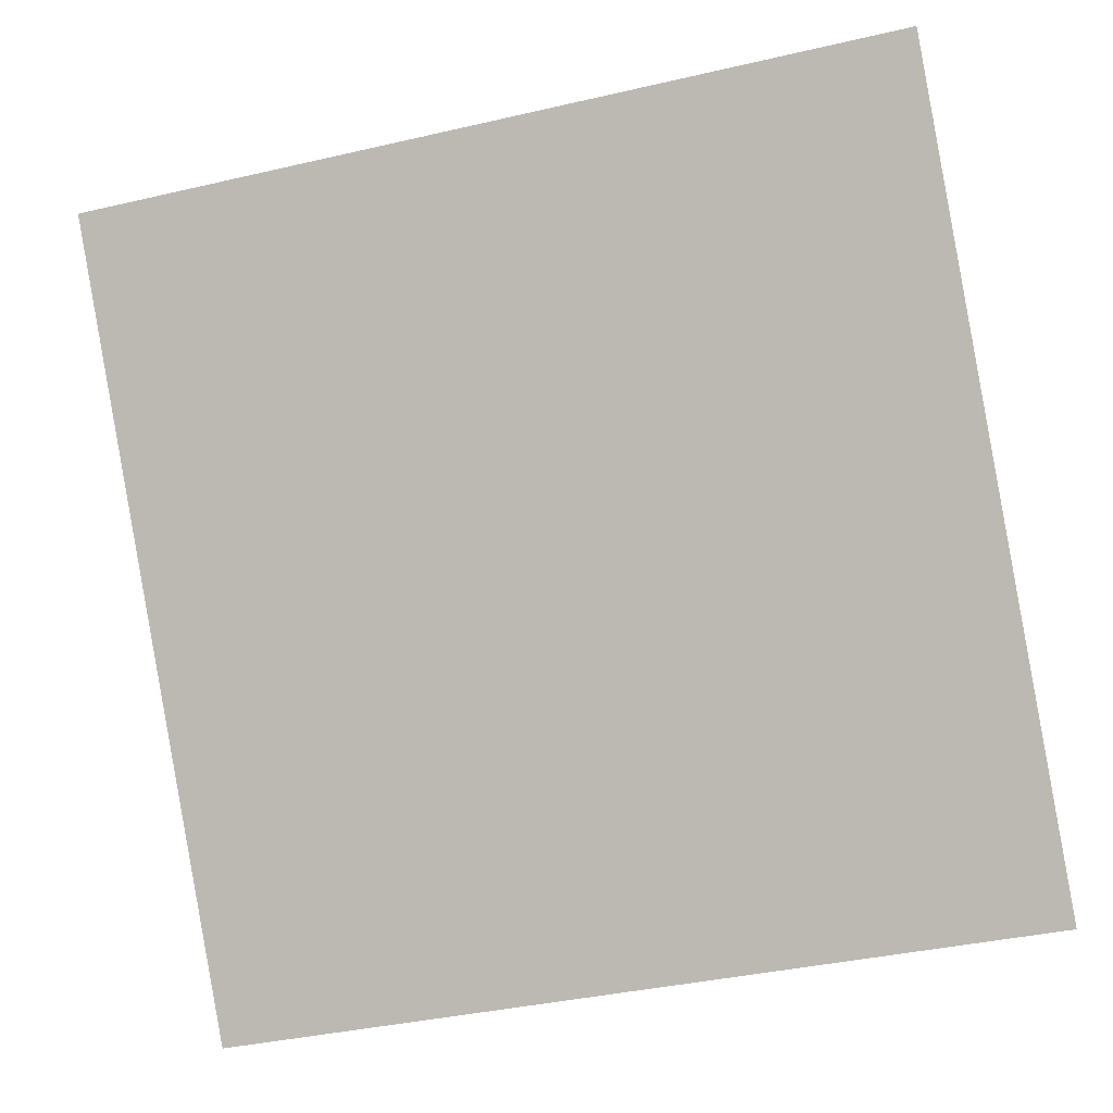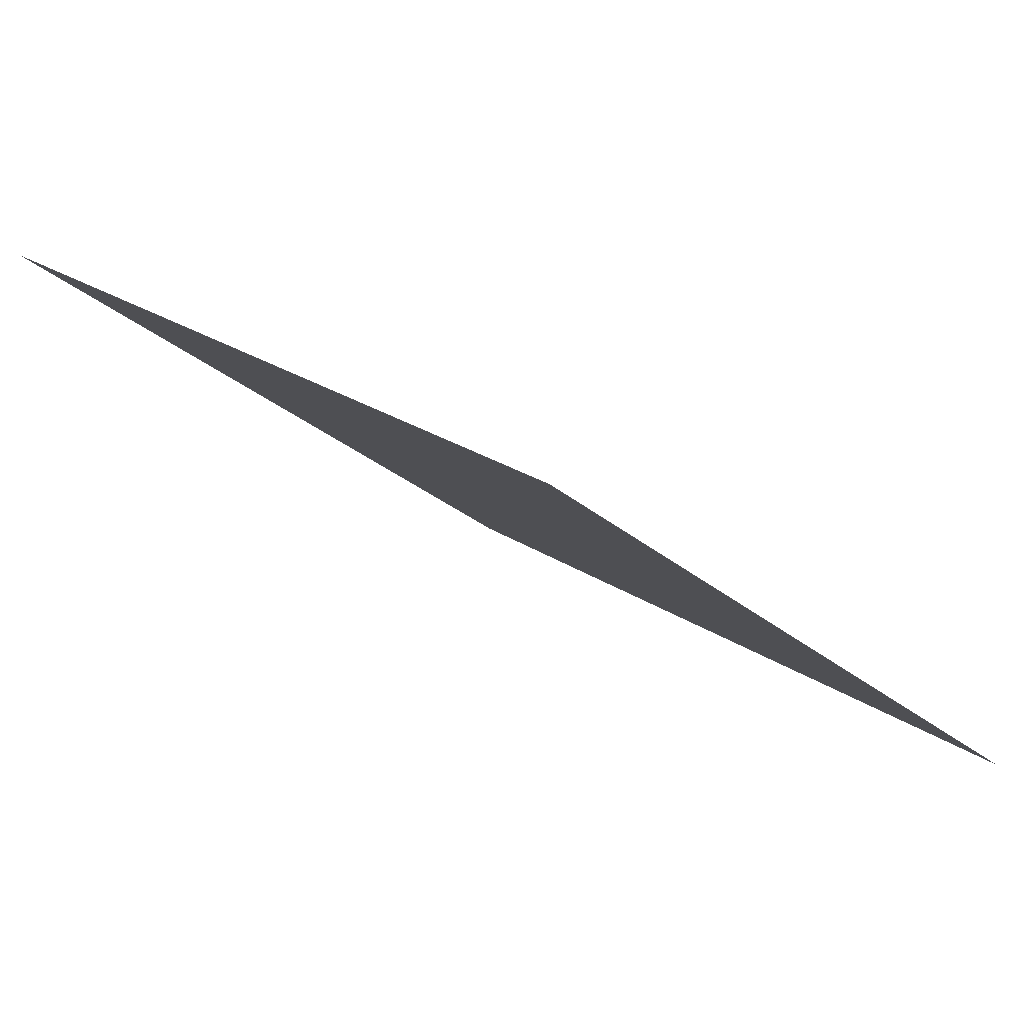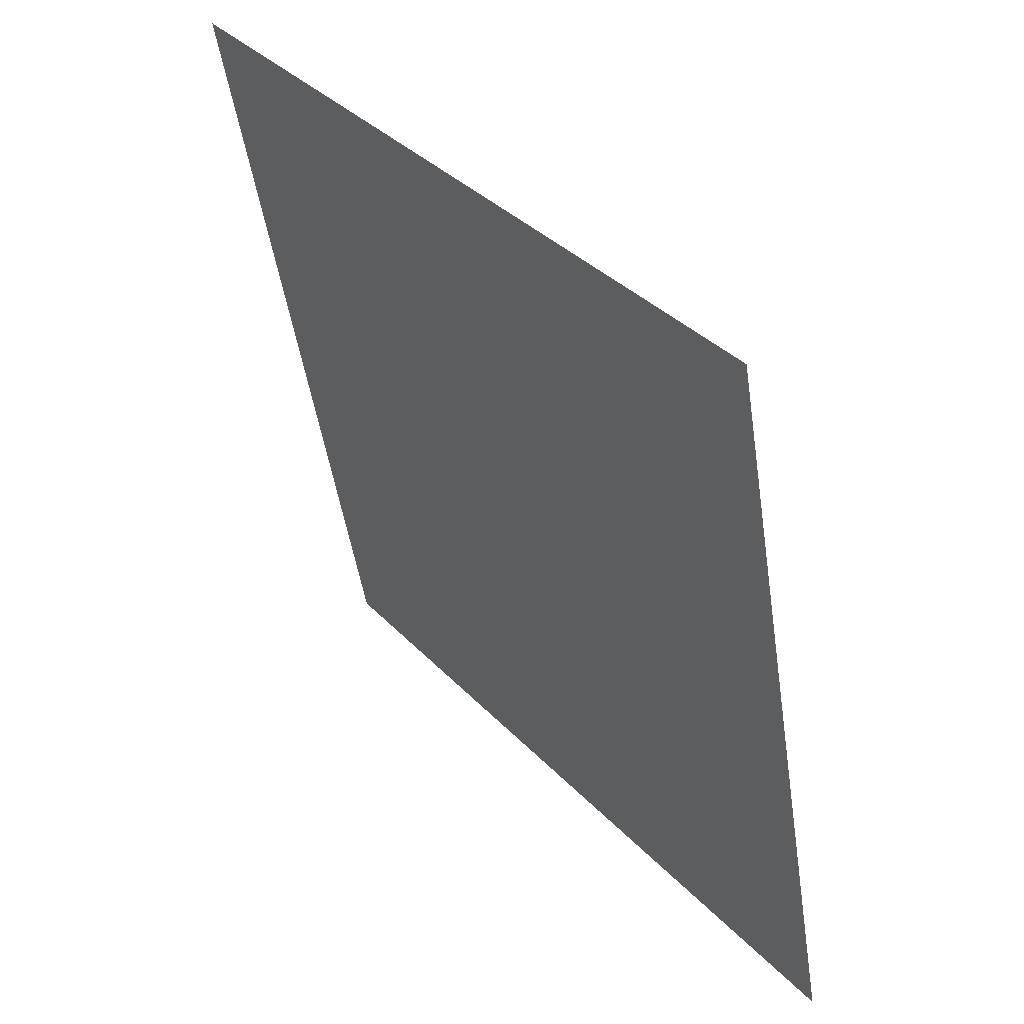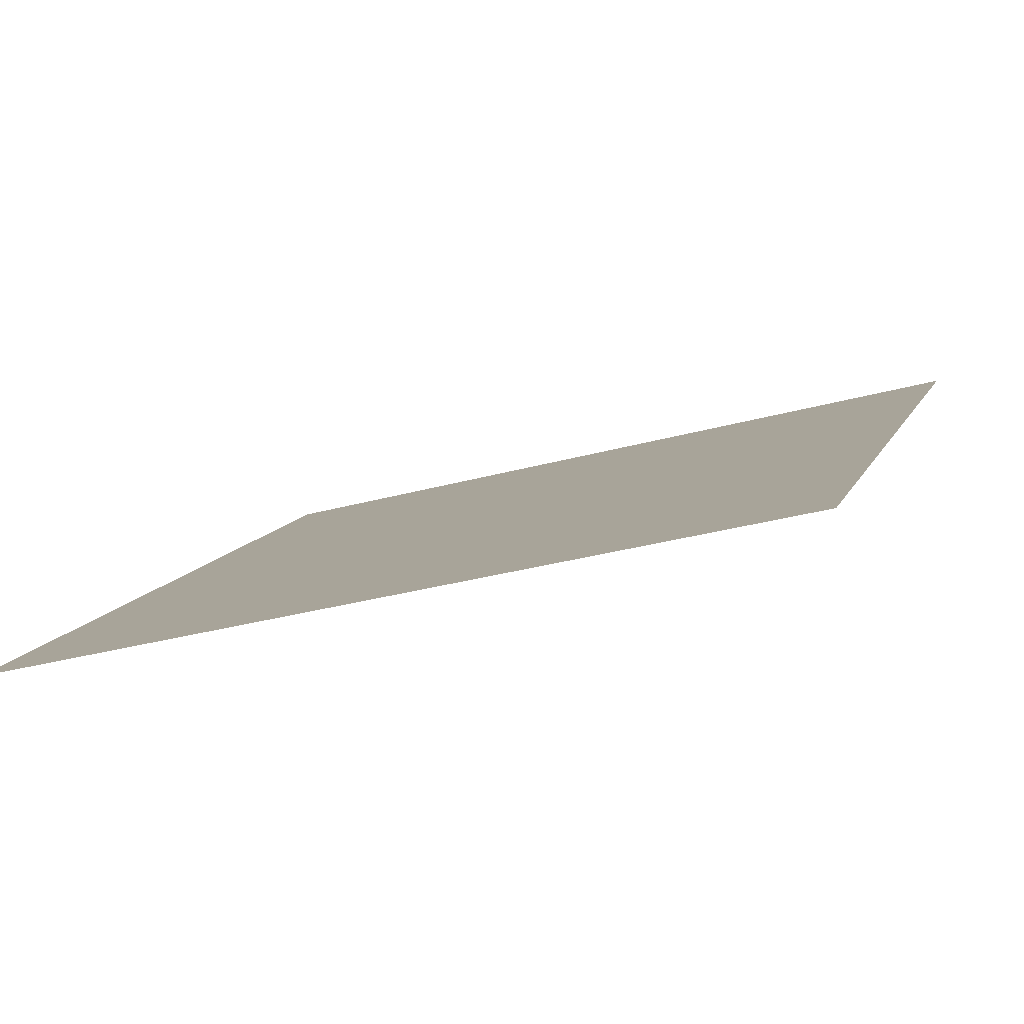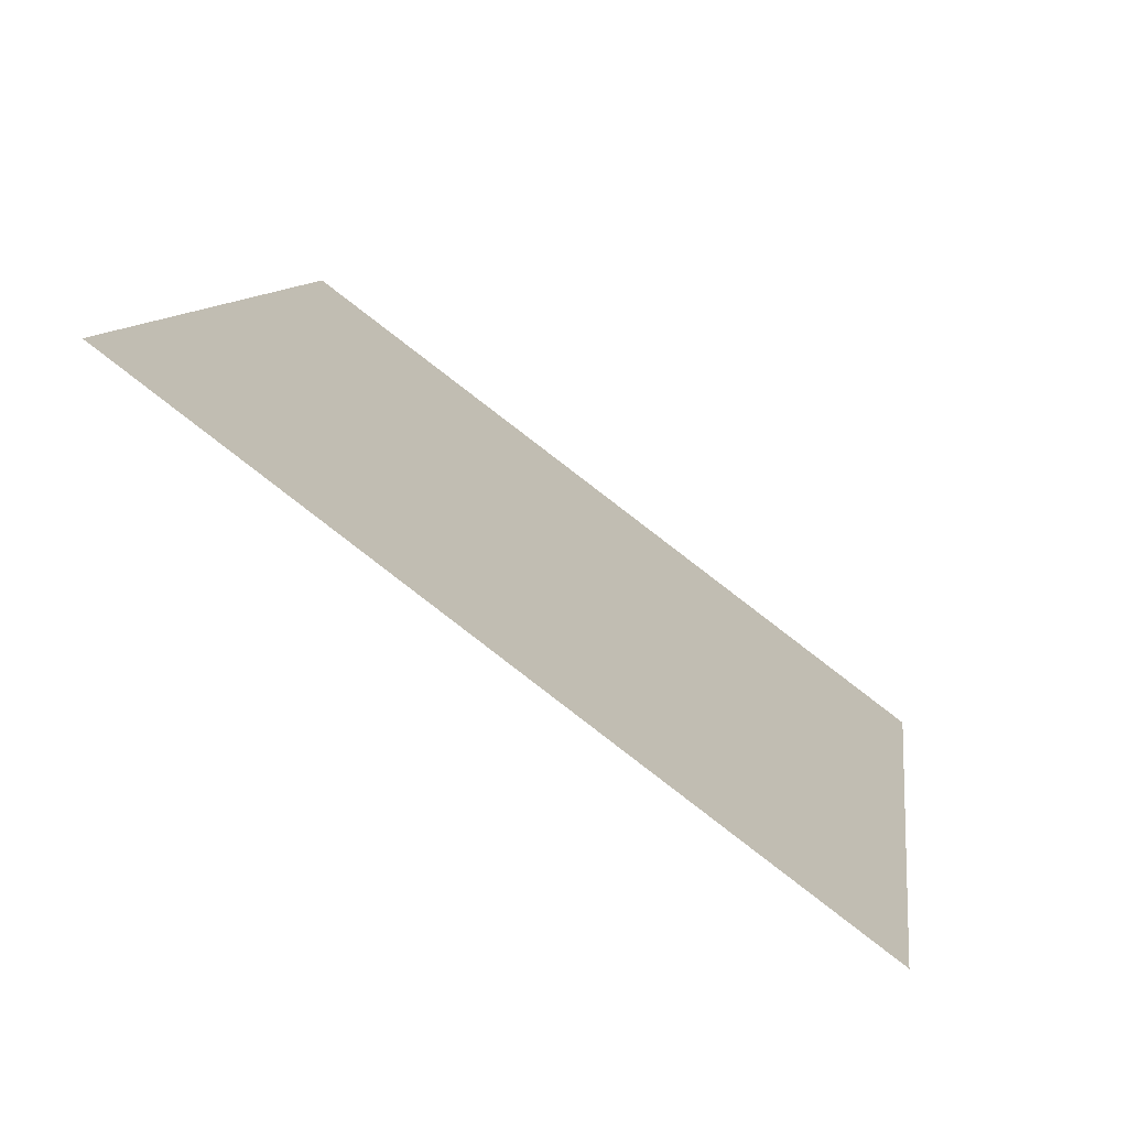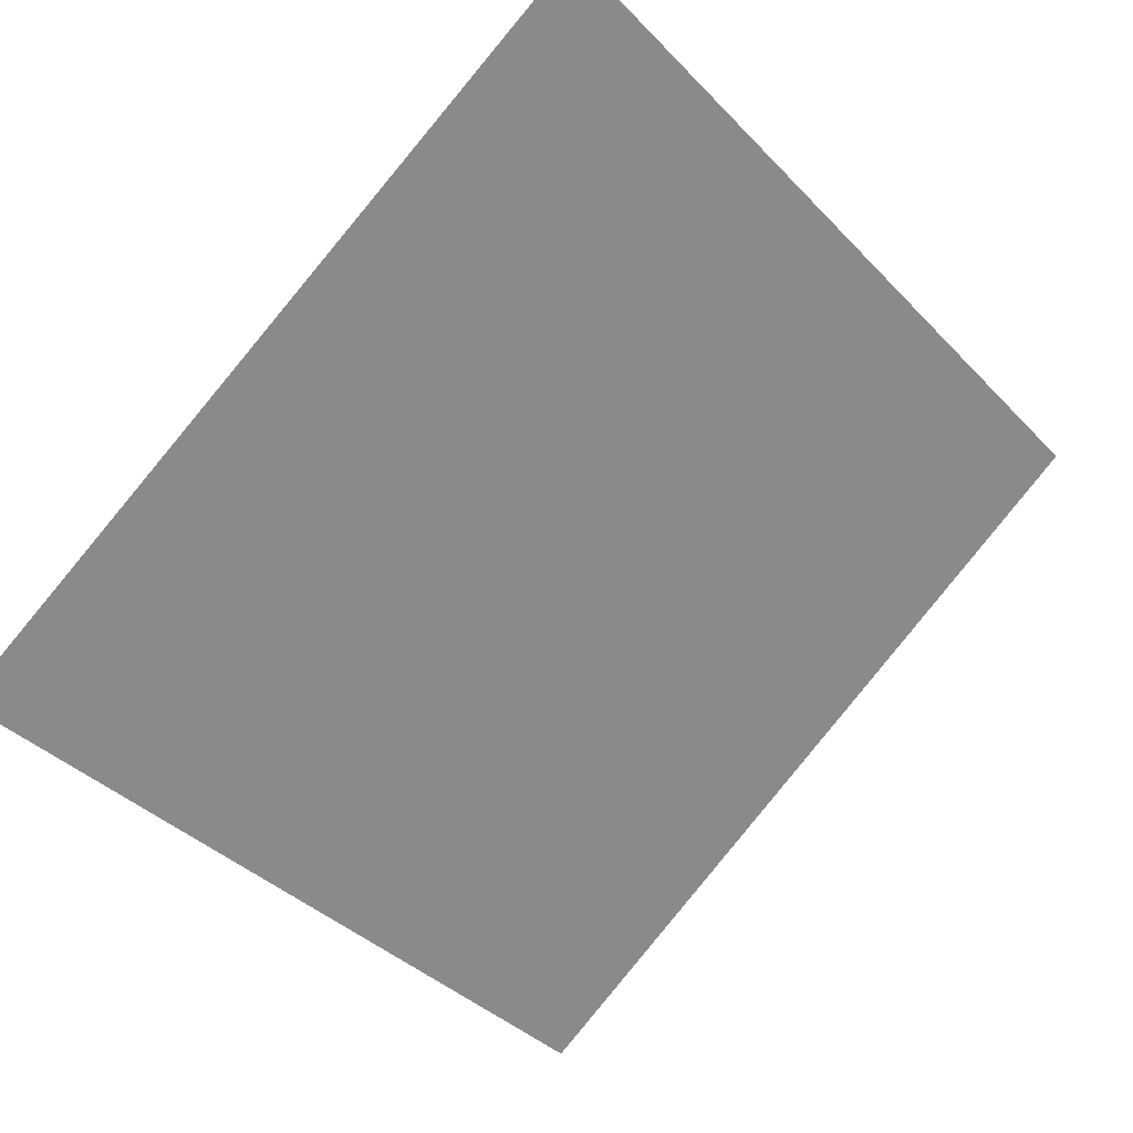
<metadata>
{"format":"obj","ext":"obj","renderer":"f3d","projection":"perspective","resolution":1024,"background":"white","views":[{"elev":-36.3,"azim":-165.0,"up":"+Z"},{"elev":21.9,"azim":48.9,"up":"+Y"},{"elev":-48.2,"azim":-82.8,"up":"+Z"},{"elev":-27.6,"azim":-157.9,"up":"+Y"},{"elev":8.6,"azim":98.1,"up":"+Y"},{"elev":-36.9,"azim":-51.1,"up":"+Y"}]}
</metadata>
<code>
v 0.2522 0.8703 0.6257
v 0.2456 0.8705 0.6258
v 0.2457 0.8744 0.631
v 0.2523 0.8743 0.631
f 4 3 2 1

</code>
